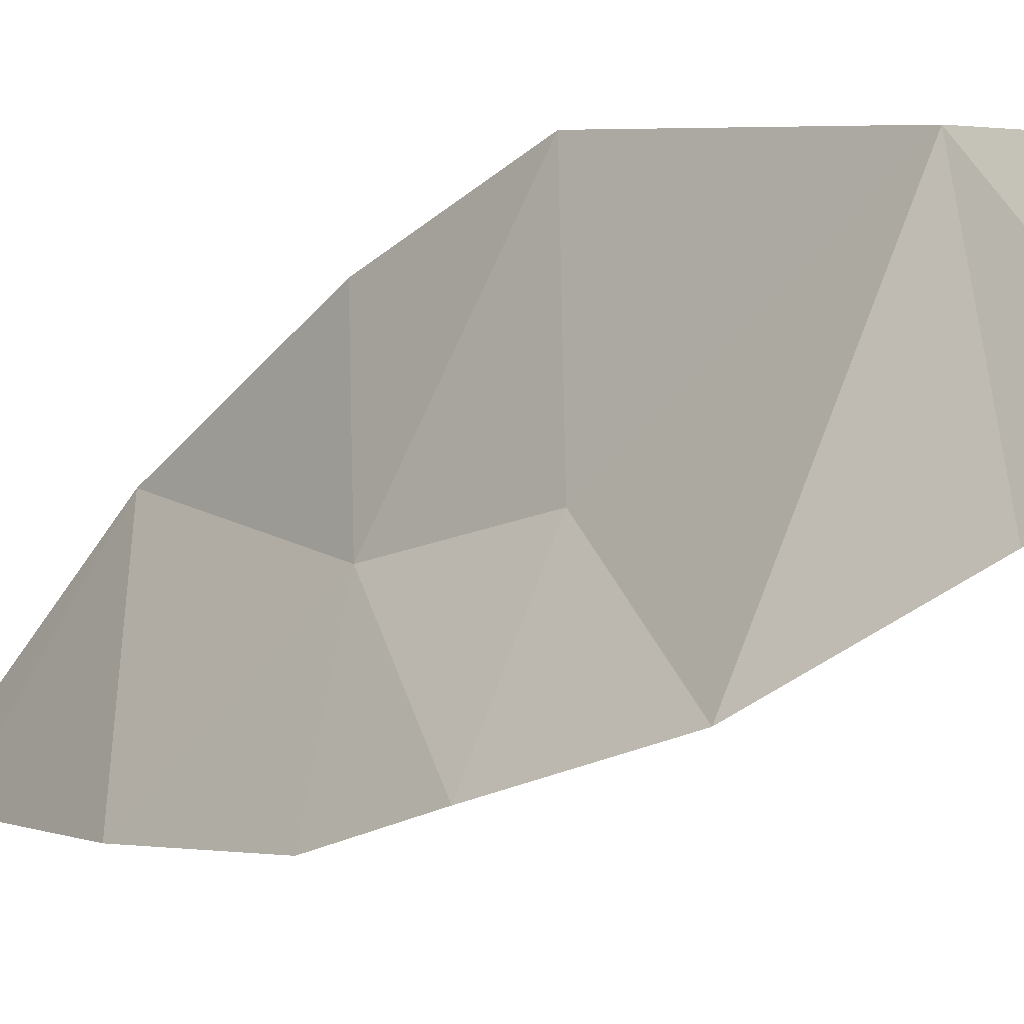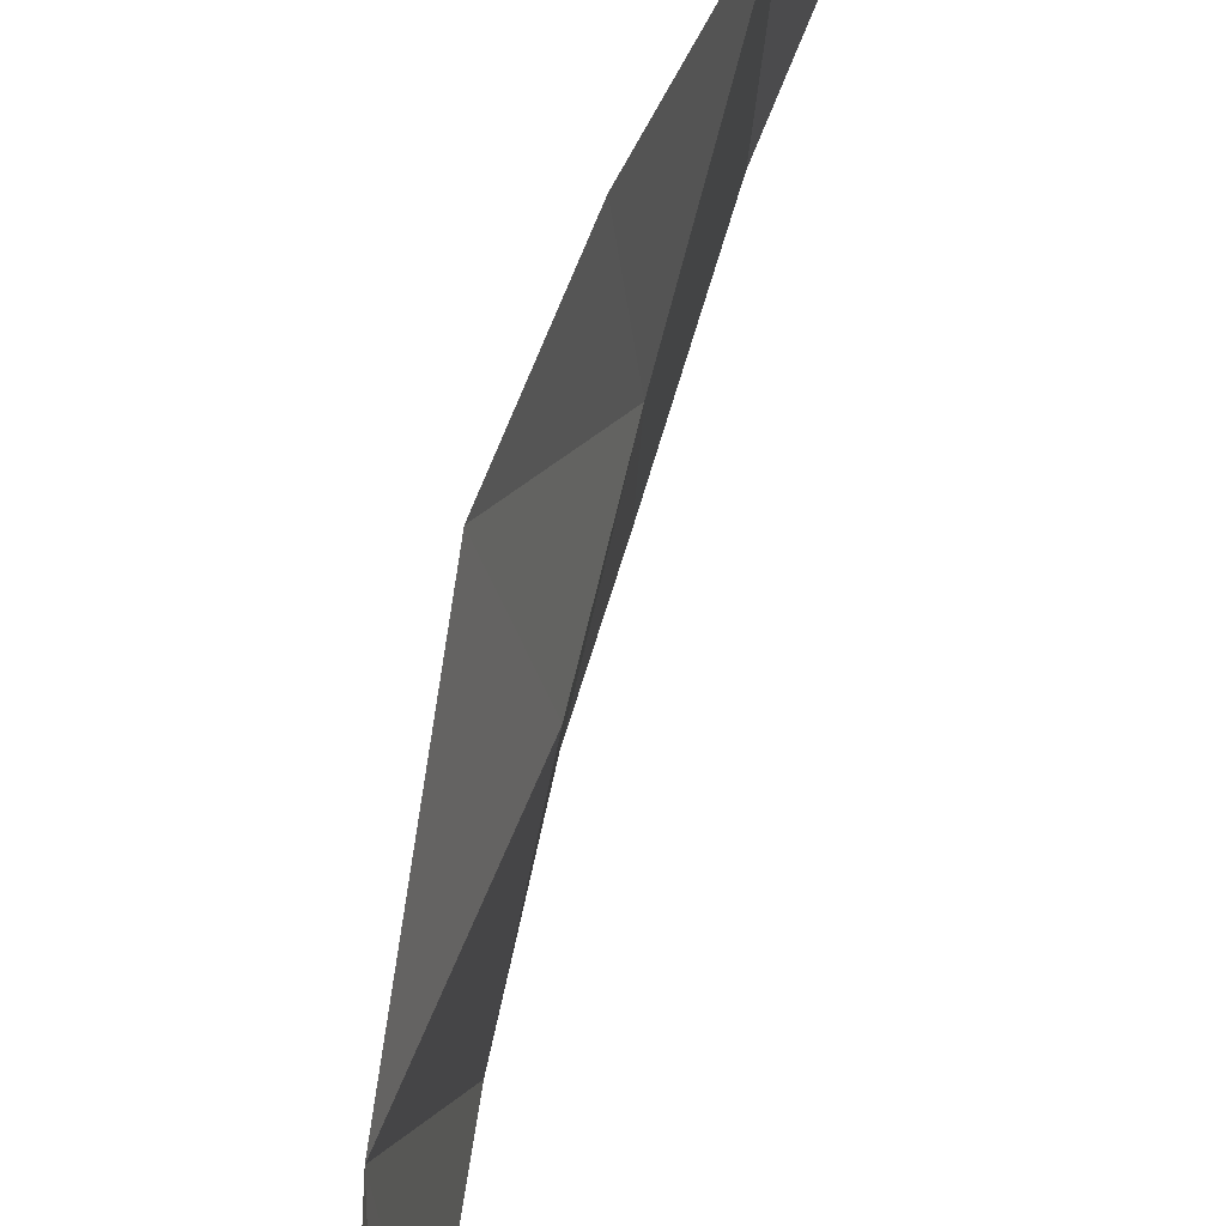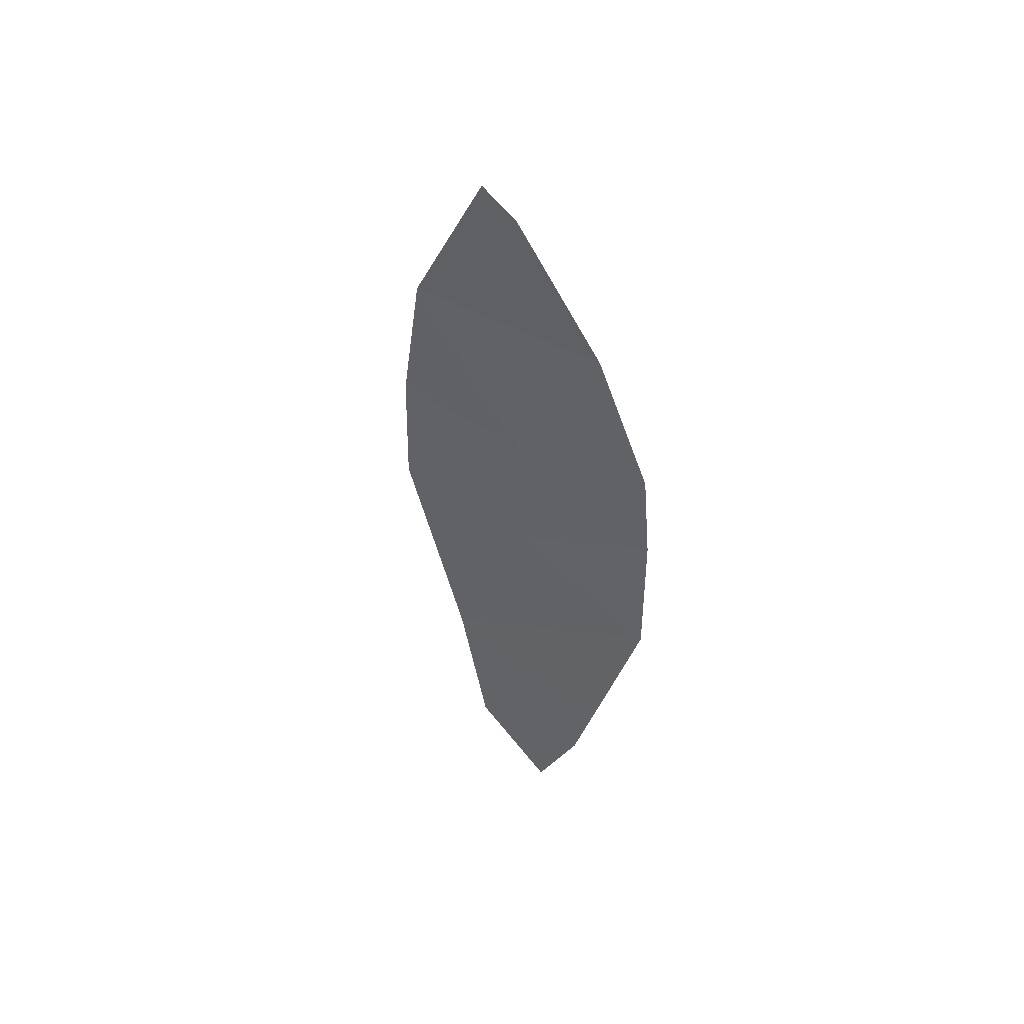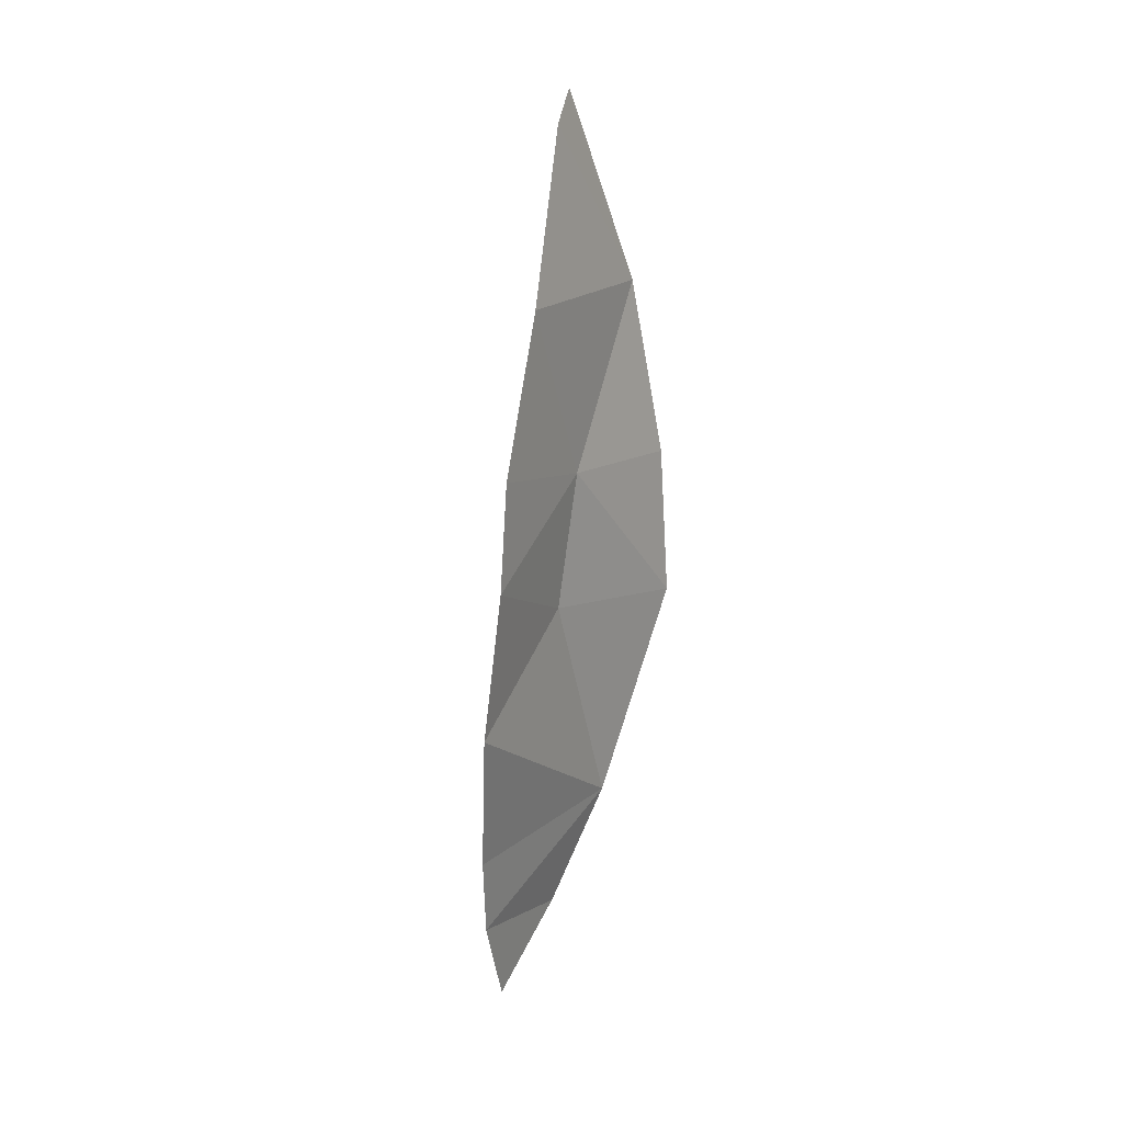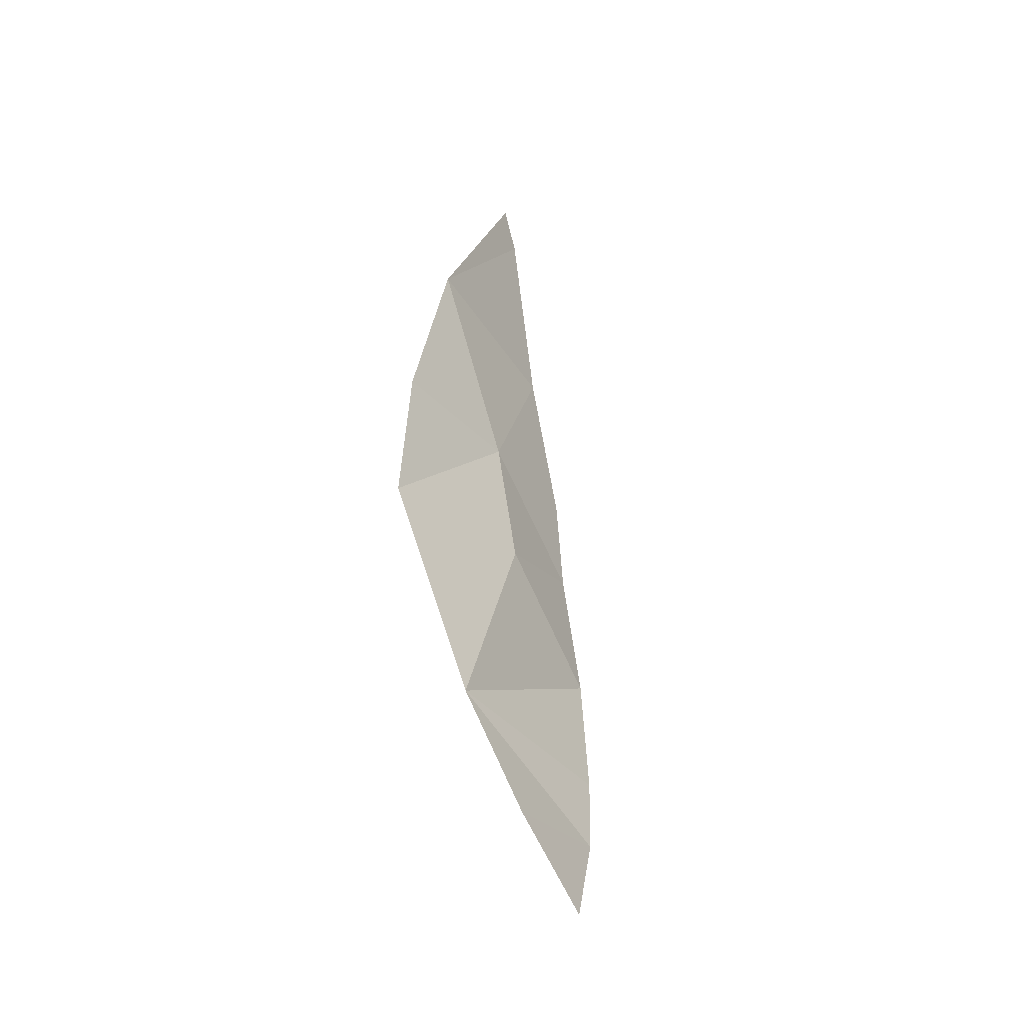
<metadata>
{"format":"obj","ext":"obj","renderer":"f3d","projection":"perspective","resolution":1024,"background":"white","views":[{"elev":-29.7,"azim":136.4,"up":"+Y"},{"elev":61.7,"azim":-162.7,"up":"+Y"},{"elev":51.8,"azim":-57.7,"up":"+Z"},{"elev":16.5,"azim":30.7,"up":"+Z"},{"elev":-38.9,"azim":-148.0,"up":"+Z"}]}
</metadata>
<code>
o crack_only_35
v 2.839 1.41 -2.118
v 2.862 1.638 -2.408
v 2.882 1.263 -2.412
v 2.869 1.426 -2.727
v 2.853 1.387 -2.973
v 2.902 1.718 -3.016
v 2.89 1.157 -2.685
v 2.888 1.138 -2.875
v 2.892 1.703 -2.739
v 2.827 1.469 -2.06
v 2.793 1.462 -3.603
v 2.794 1.224 -3.562
v 2.778 1.3 -3.73
v 2.85 1.558 -3.39
v 2.813 1.186 -3.41
v 2.863 1.121 -3.14
f 1 3 2
f 3 4 2
f 5 6 4
f 7 4 3
f 8 5 4
f 9 4 6
f 9 2 4
f 10 1 2
f 11 12 13
f 14 6 5
f 12 14 15
f 12 11 14
f 16 14 5
f 14 16 15
f 16 5 8
f 7 8 4

</code>
